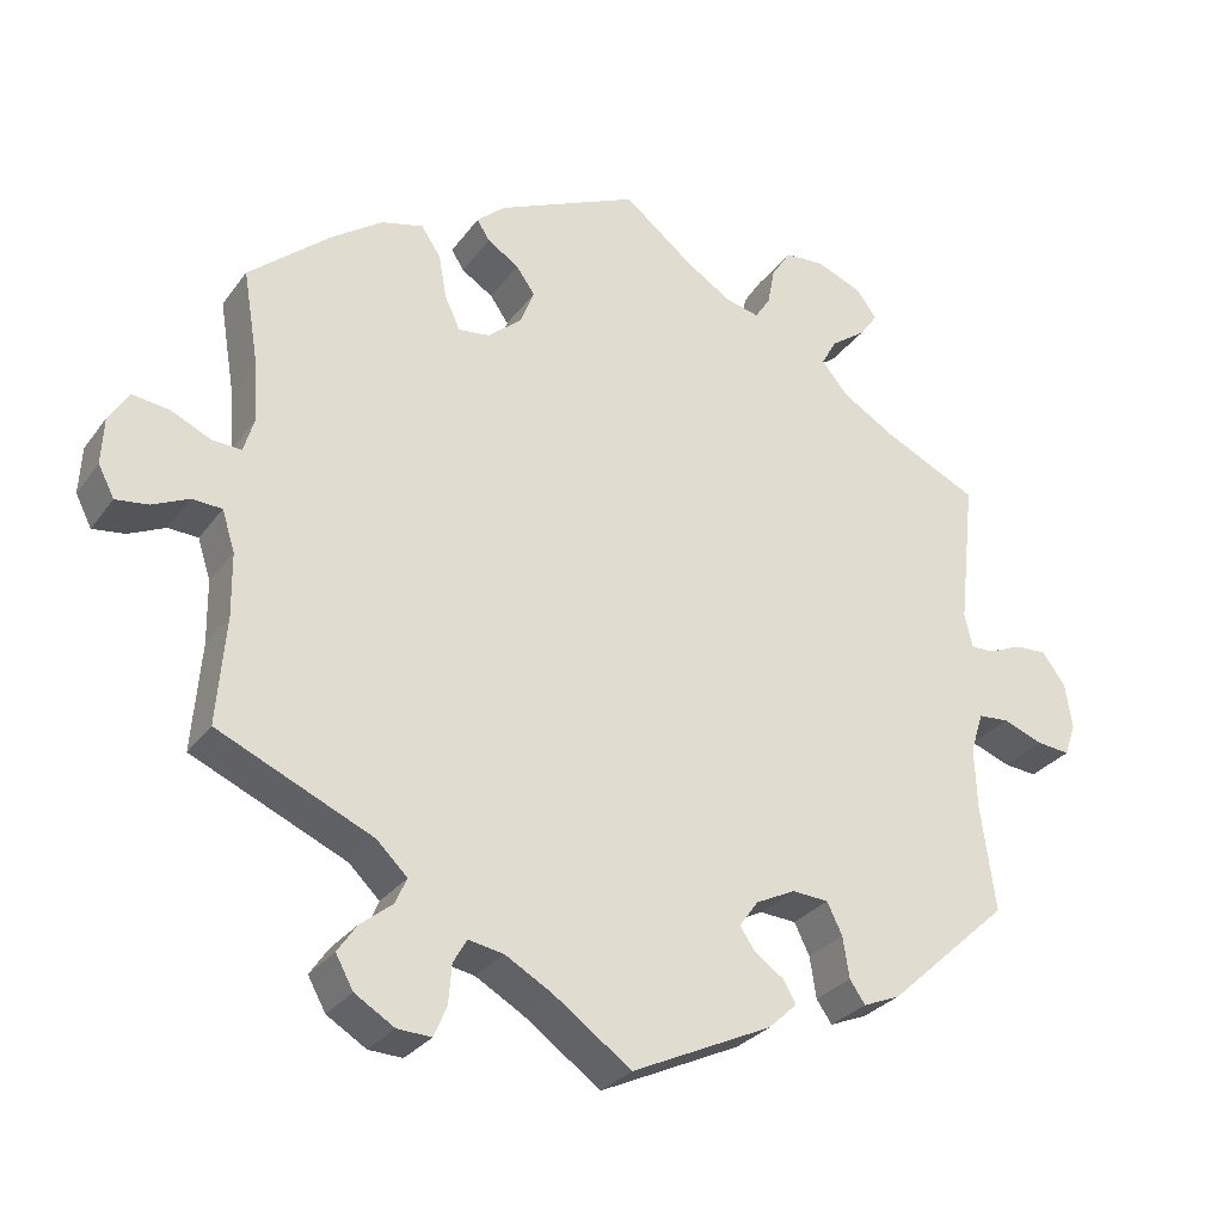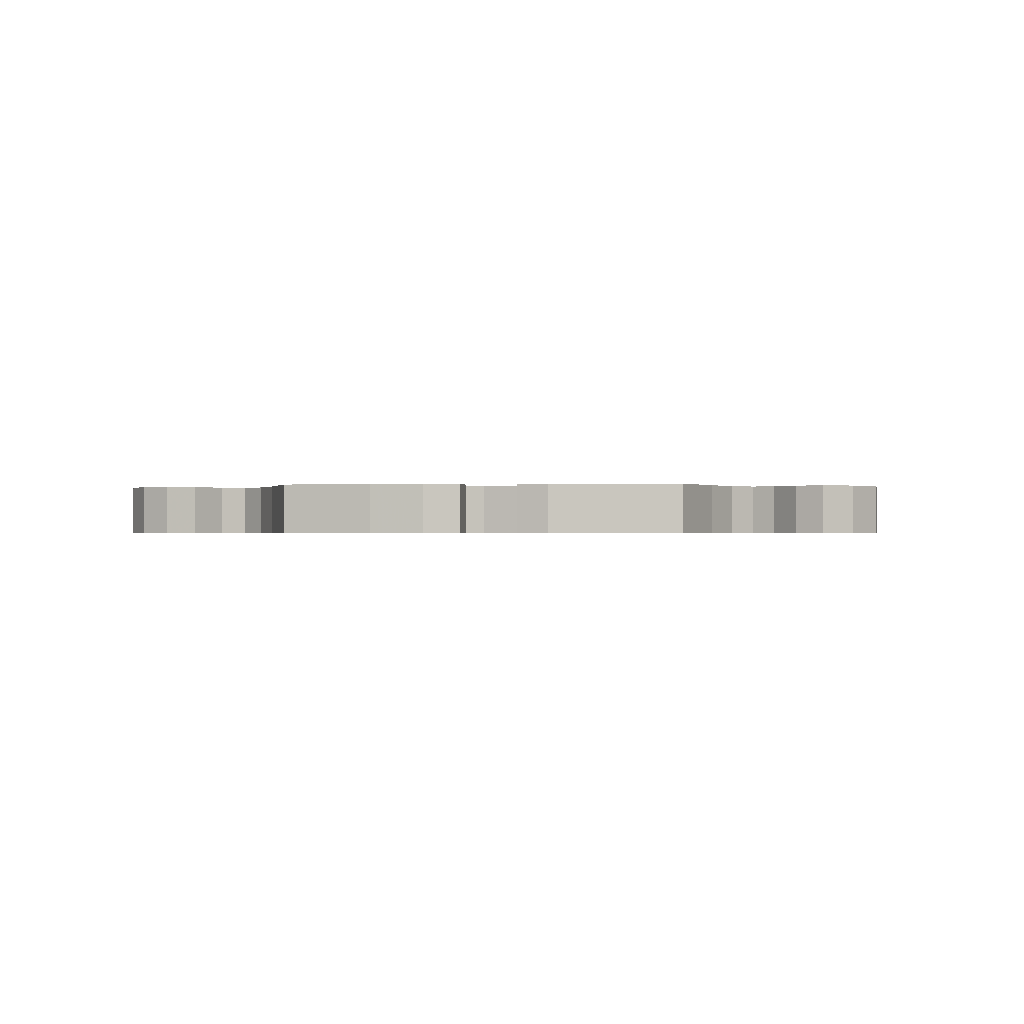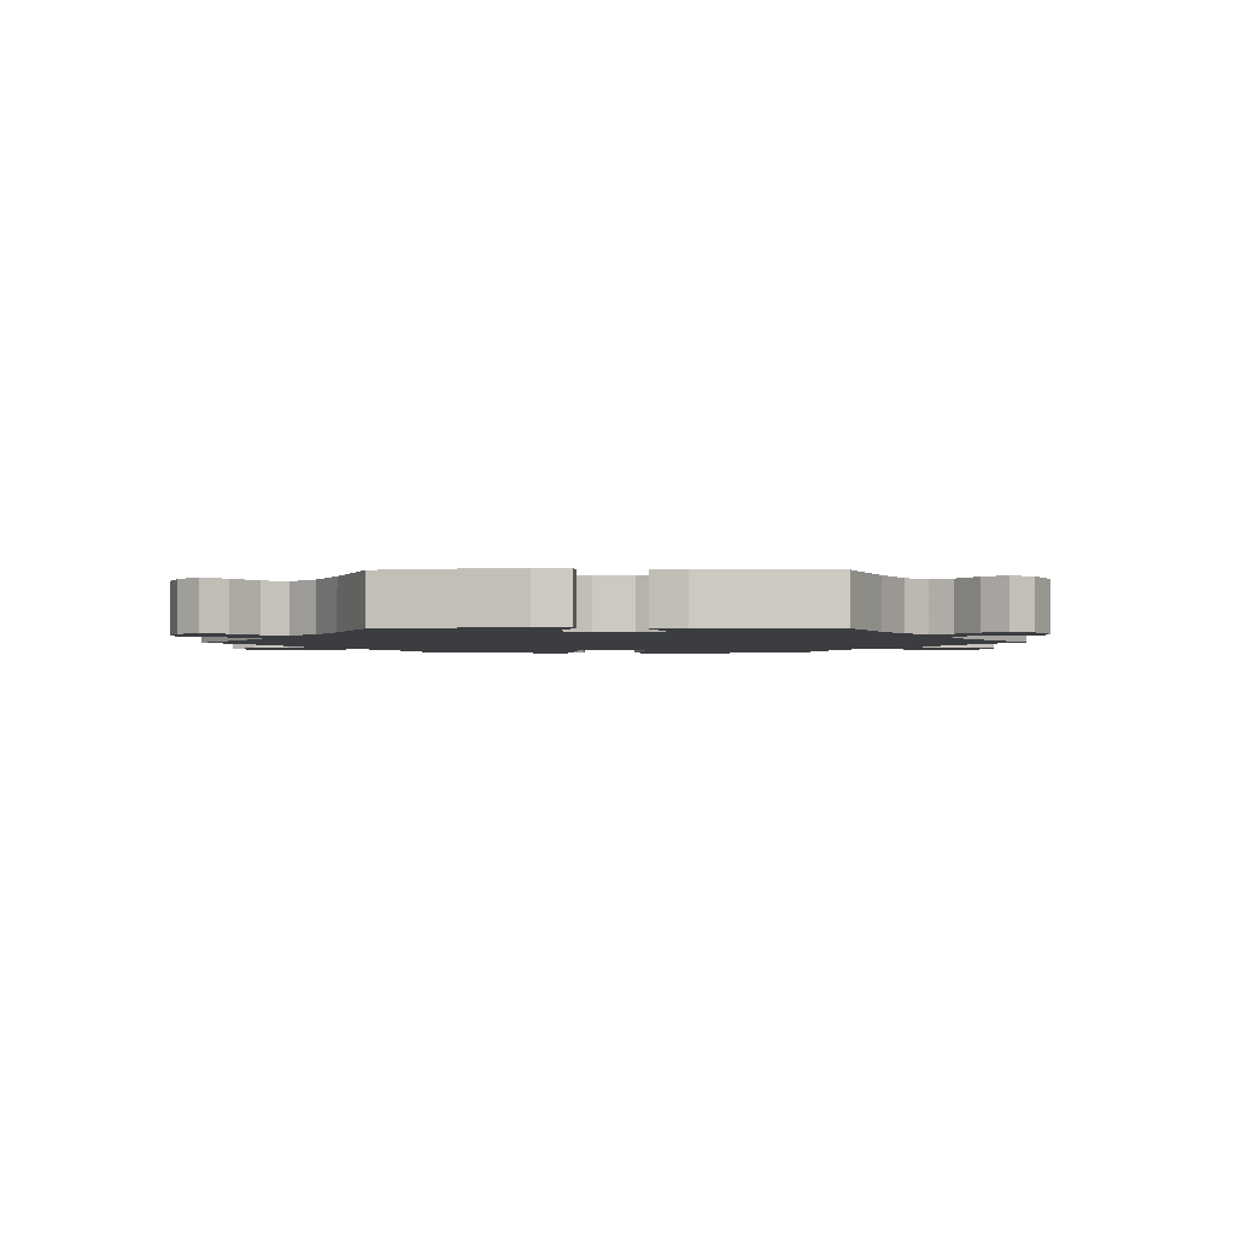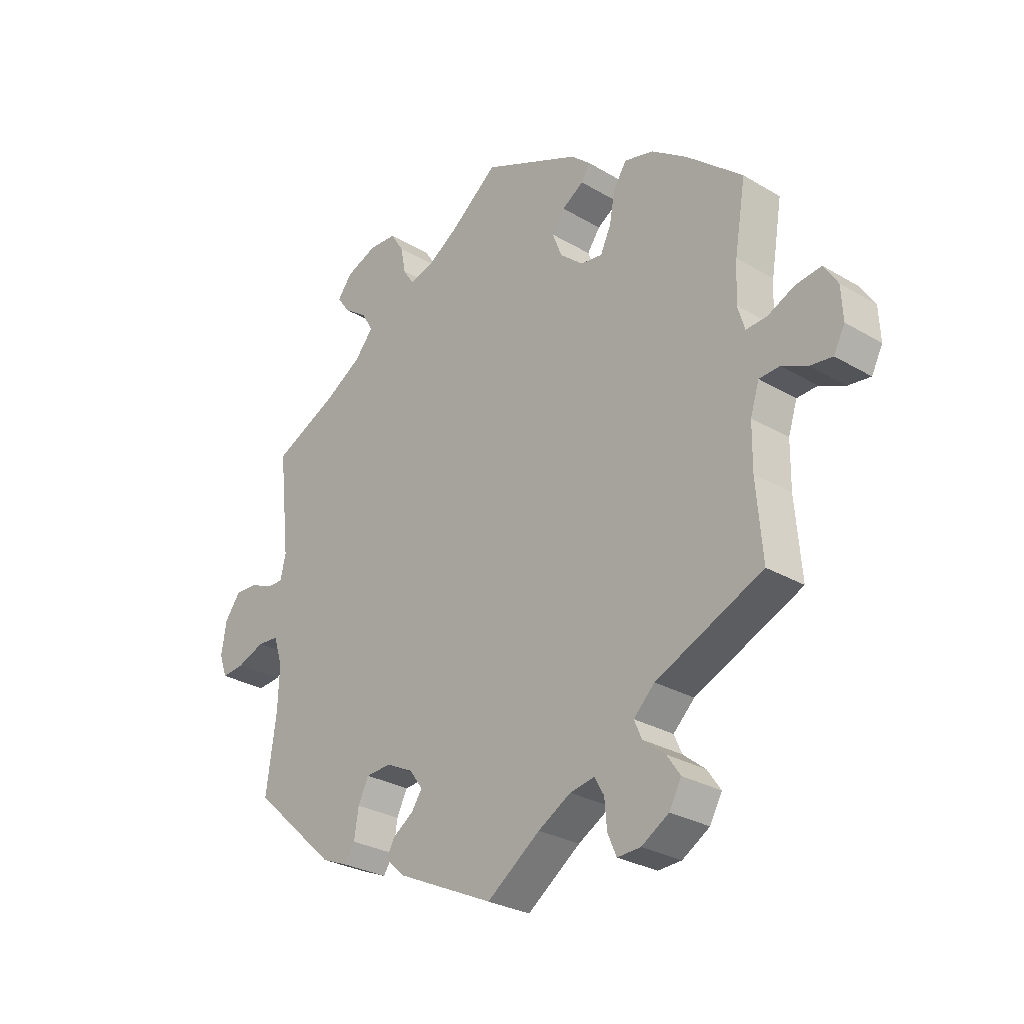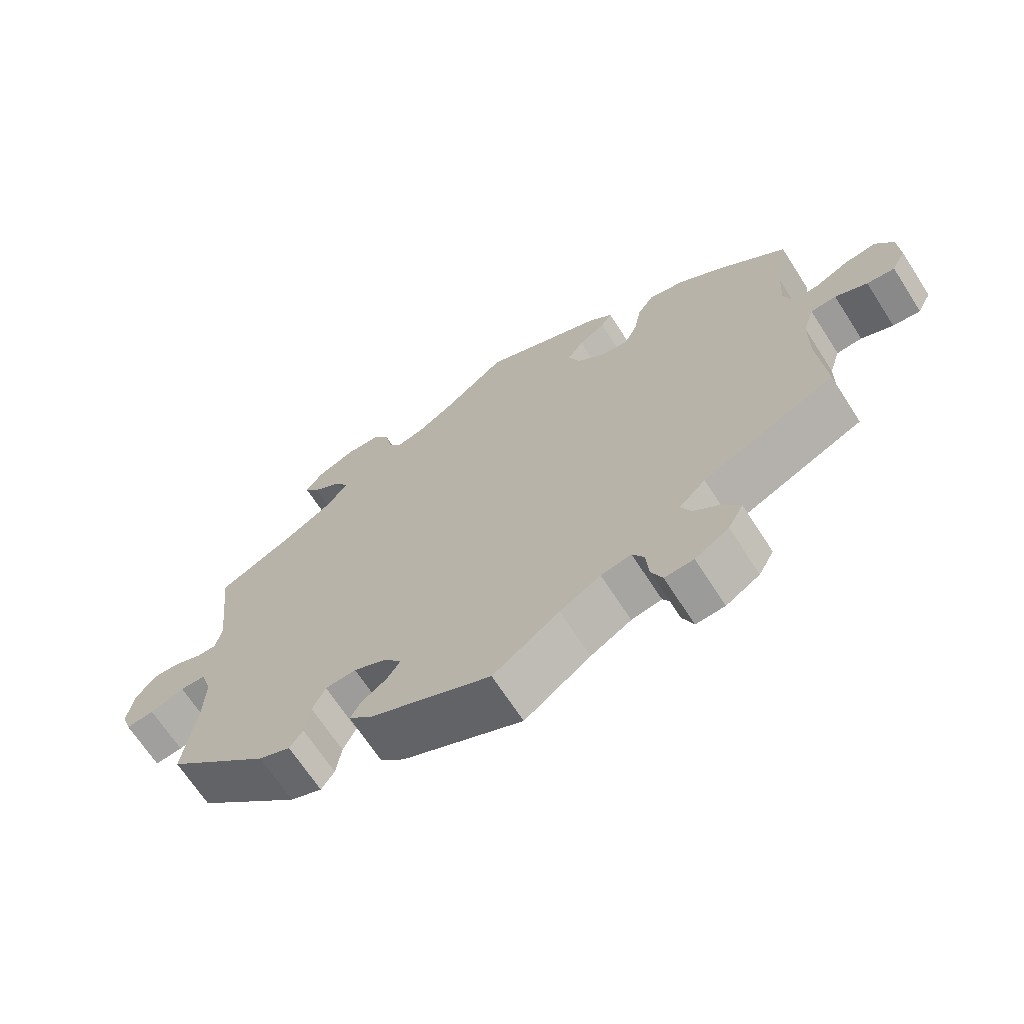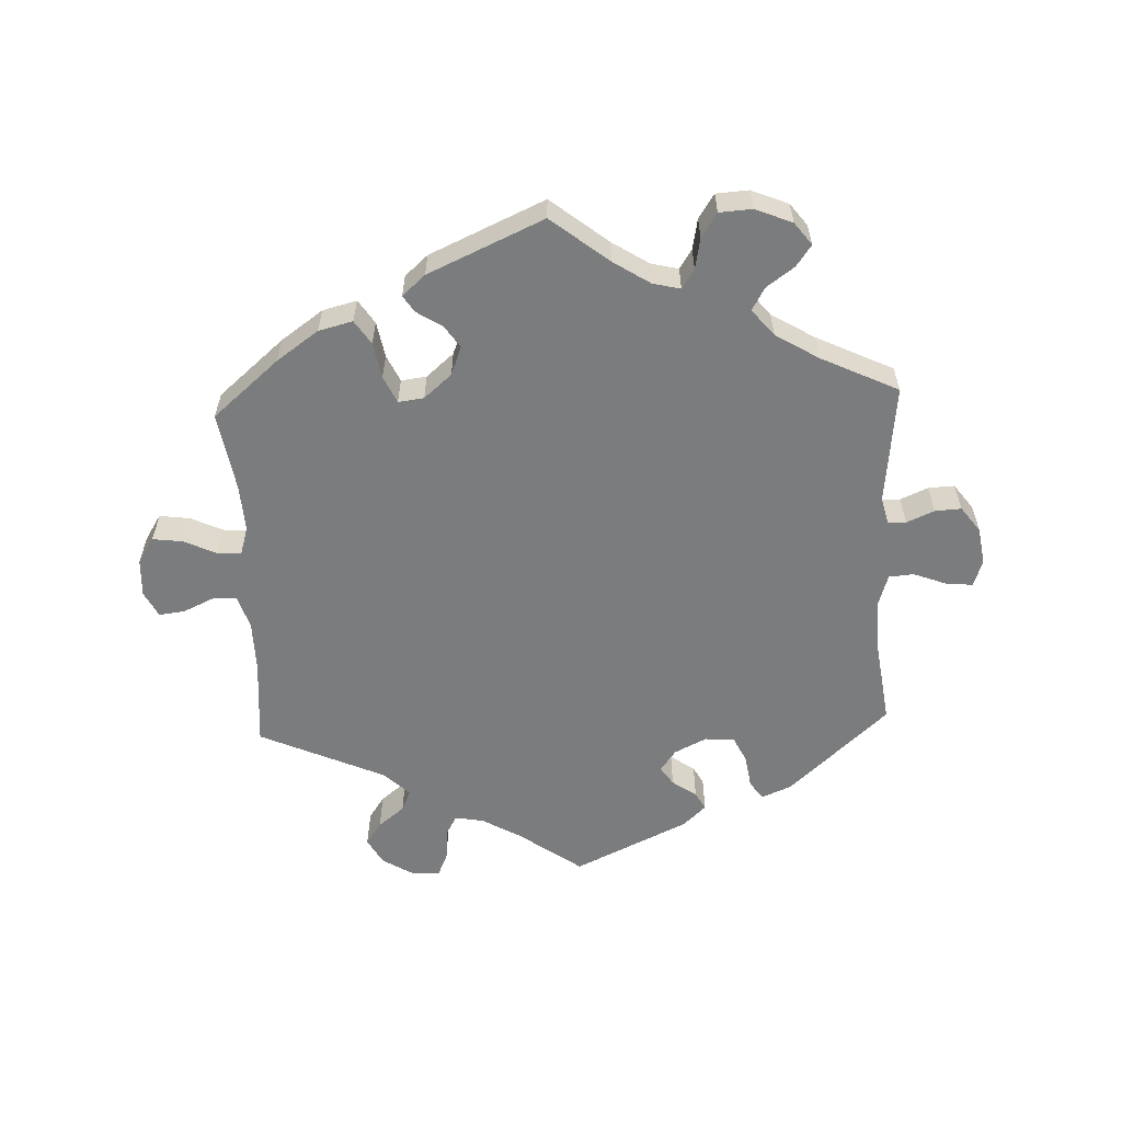
<metadata>
{"format":"obj","ext":"obj","renderer":"f3d","projection":"perspective","resolution":1024,"background":"white","views":[{"elev":-29.1,"azim":-29.0,"up":"+Z"},{"elev":-0.6,"azim":-24.3,"up":"+Y"},{"elev":-2.5,"azim":150.7,"up":"+Y"},{"elev":-28.3,"azim":-131.8,"up":"+Z"},{"elev":-67.9,"azim":-147.2,"up":"+Z"},{"elev":-58.6,"azim":2.5,"up":"+Y"}]}
</metadata>
<code>
v 0.087 0.07 0.509
v 0.143 0.07 0.473
v 0.185 0.07 0.463
v 0.204 0.07 0.492
v 0.213 0.07 0.539
v 0.237 0.07 0.576
v 0.287 0.07 0.579
v 0.343 0.07 0.556
v 0.369 0.07 0.522
v 0.346 0.07 0.49
v 0.303 0.07 0.459
v 0.284 0.07 0.425
v 0.317 0.07 0.385
v 0.383 0.07 0.345
v 0.5 0.07 0.289
v 0.48 0.07 0.107
v 0.49 0.07 0.065
v 0.518 0.07 0.065
v 0.56 0.07 0.083
v 0.6 0.07 0.085
v 0.629 0.07 0.046
v 0.638 0.07 -0.011
v 0.624 0.07 -0.051
v 0.583 0.07 -0.047
v 0.533 0.07 -0.028
v 0.495 0.07 -0.031
v 0.479 0.07 -0.081
v 0.482 0.07 -0.158
v 0.5 0.07 -0.289
v 0.349 0.07 -0.427
v 0.303 0.07 -0.446
v 0.284 0.07 -0.418
v 0.276 0.07 -0.367
v 0.257 0.07 -0.328
v 0.212 0.07 -0.325
v 0.163 0.07 -0.349
v 0.139 0.07 -0.382
v 0.158 0.07 -0.41
v 0.195 0.07 -0.436
v 0.21 0.07 -0.463
v 0.175 0.07 -0.496
v 0 0.07 -0.578
v -0.096 0.07 -0.509
v -0.155 0.07 -0.475
v -0.199 0.07 -0.467
v -0.216 0.07 -0.497
v -0.22 0.07 -0.546
v -0.236 0.07 -0.583
v -0.278 0.07 -0.581
v -0.327 0.07 -0.551
v -0.349 0.07 -0.511
v -0.325 0.07 -0.476
v -0.285 0.07 -0.444
v -0.271 0.07 -0.412
v -0.309 0.07 -0.375
v -0.501 0.07 -0.289
v -0.49 0.07 -0.156
v -0.491 0.07 -0.077
v -0.507 0.07 -0.027
v -0.544 0.07 -0.025
v -0.59 0.07 -0.046
v -0.63 0.07 -0.051
v -0.65 0.07 -0.012
v -0.647 0.07 0.046
v -0.622 0.07 0.085
v -0.576 0.07 0.079
v -0.527 0.07 0.056
v -0.49 0.07 0.054
v -0.477 0.07 0.097
v -0.481 0.07 0.168
v -0.501 0.07 0.289
v -0.4 0.07 0.375
v -0.336 0.07 0.42
v -0.284 0.07 0.433
v -0.26 0.07 0.397
v -0.25 0.07 0.342
v -0.231 0.07 0.301
v -0.192 0.07 0.306
v -0.15 0.07 0.342
v -0.133 0.07 0.386
v -0.156 0.07 0.419
v -0.195 0.07 0.444
v -0.211 0.07 0.469
v -0.176 0.07 0.5
v 0 0.07 0.578
v 0.087 0 0.509
v 0.143 0 0.473
v 0.185 0 0.463
v 0.204 0 0.492
v 0.213 0 0.539
v 0.237 0 0.576
v 0.287 0 0.579
v 0.343 0 0.556
v 0.369 0 0.522
v 0.346 0 0.49
v 0.303 0 0.459
v 0.284 0 0.425
v 0.317 0 0.385
v 0.383 0 0.345
v 0.5 0 0.289
v 0.48 0 0.107
v 0.49 0 0.065
v 0.518 0 0.065
v 0.56 0 0.083
v 0.6 0 0.085
v 0.629 0 0.046
v 0.638 0 -0.011
v 0.624 0 -0.051
v 0.583 0 -0.047
v 0.533 0 -0.028
v 0.495 0 -0.031
v 0.479 0 -0.081
v 0.482 0 -0.158
v 0.5 0 -0.289
v 0.349 0 -0.427
v 0.303 0 -0.446
v 0.284 0 -0.418
v 0.276 0 -0.367
v 0.257 0 -0.328
v 0.212 0 -0.325
v 0.163 0 -0.349
v 0.139 0 -0.382
v 0.158 0 -0.41
v 0.195 0 -0.436
v 0.21 0 -0.463
v 0.175 0 -0.496
v 0 0 -0.578
v -0.096 0 -0.509
v -0.155 0 -0.475
v -0.199 0 -0.467
v -0.216 0 -0.497
v -0.22 0 -0.546
v -0.236 0 -0.583
v -0.278 0 -0.581
v -0.327 0 -0.551
v -0.349 0 -0.511
v -0.325 0 -0.476
v -0.285 0 -0.444
v -0.271 0 -0.412
v -0.309 0 -0.375
v -0.501 0 -0.289
v -0.49 0 -0.156
v -0.491 0 -0.077
v -0.507 0 -0.027
v -0.544 0 -0.025
v -0.59 0 -0.046
v -0.63 0 -0.051
v -0.65 0 -0.012
v -0.647 0 0.046
v -0.622 0 0.085
v -0.576 0 0.079
v -0.527 0 0.056
v -0.49 0 0.054
v -0.477 0 0.097
v -0.481 0 0.168
v -0.501 0 0.289
v -0.4 0 0.375
v -0.336 0 0.42
v -0.284 0 0.433
v -0.26 0 0.397
v -0.25 0 0.342
v -0.231 0 0.301
v -0.192 0 0.306
v -0.15 0 0.342
v -0.133 0 0.386
v -0.156 0 0.419
v -0.195 0 0.444
v -0.211 0 0.469
v -0.176 0 0.5
v 0 0 0.578
f 84 85 1
f 81 82 83 84
f 80 81 84 1
f 79 80 1 2
f 78 79 2 3
f 73 74 75 76
f 73 76 77
f 70 71 72 73
f 69 70 73 77
f 68 69 77 78
f 64 65 66 67
f 64 67 68
f 63 64 68
f 60 61 62 63
f 59 60 63 68
f 58 59 68 78
f 55 56 57
f 54 55 57 58
f 50 51 52 53
f 50 53 54
f 49 50 54
f 46 47 48 49
f 45 46 49 54
f 44 45 54 58
f 40 41 42 43
f 38 39 40 43
f 37 38 43 44
f 36 37 44 58
f 30 31 32 33
f 28 29 30 33
f 27 28 33 34
f 26 27 34 35
f 22 23 24 25
f 22 25 26
f 21 22 26
f 18 19 20 21
f 17 18 21 26
f 16 17 26 35
f 14 15 16 35
f 8 9 10 11
f 8 11 12
f 7 8 12
f 4 5 6 7
f 3 4 7 12
f 78 3 12 13
f 35 36 58 78
f 13 14 35 78
f 86 170 169
f 169 168 167 166
f 86 169 166 165
f 87 86 165 164
f 88 87 164 163
f 161 160 159 158
f 162 161 158
f 158 157 156 155
f 162 158 155 154
f 163 162 154 153
f 152 151 150 149
f 153 152 149
f 153 149 148
f 148 147 146 145
f 153 148 145 144
f 163 153 144 143
f 142 141 140
f 143 142 140 139
f 138 137 136 135
f 139 138 135
f 139 135 134
f 134 133 132 131
f 139 134 131 130
f 143 139 130 129
f 128 127 126 125
f 128 125 124 123
f 129 128 123 122
f 143 129 122 121
f 118 117 116 115
f 118 115 114 113
f 119 118 113 112
f 120 119 112 111
f 110 109 108 107
f 111 110 107
f 111 107 106
f 106 105 104 103
f 111 106 103 102
f 120 111 102 101
f 120 101 100 99
f 96 95 94 93
f 97 96 93
f 97 93 92
f 92 91 90 89
f 97 92 89 88
f 98 97 88 163
f 163 143 121 120
f 163 120 99 98
f 1 86 87 2
f 2 87 88 3
f 3 88 89 4
f 4 89 90 5
f 5 90 91 6
f 6 91 92 7
f 7 92 93 8
f 8 93 94 9
f 9 94 95 10
f 10 95 96 11
f 11 96 97 12
f 12 97 98 13
f 13 98 99 14
f 14 99 100 15
f 15 100 101 16
f 16 101 102 17
f 17 102 103 18
f 18 103 104 19
f 19 104 105 20
f 20 105 106 21
f 21 106 107 22
f 22 107 108 23
f 23 108 109 24
f 24 109 110 25
f 25 110 111 26
f 26 111 112 27
f 27 112 113 28
f 28 113 114 29
f 29 114 115 30
f 30 115 116 31
f 31 116 117 32
f 32 117 118 33
f 33 118 119 34
f 34 119 120 35
f 35 120 121 36
f 36 121 122 37
f 37 122 123 38
f 38 123 124 39
f 39 124 125 40
f 40 125 126 41
f 41 126 127 42
f 42 127 128 43
f 43 128 129 44
f 44 129 130 45
f 45 130 131 46
f 46 131 132 47
f 47 132 133 48
f 48 133 134 49
f 49 134 135 50
f 50 135 136 51
f 51 136 137 52
f 52 137 138 53
f 53 138 139 54
f 54 139 140 55
f 55 140 141 56
f 56 141 142 57
f 57 142 143 58
f 58 143 144 59
f 59 144 145 60
f 60 145 146 61
f 61 146 147 62
f 62 147 148 63
f 63 148 149 64
f 64 149 150 65
f 65 150 151 66
f 66 151 152 67
f 67 152 153 68
f 68 153 154 69
f 69 154 155 70
f 70 155 156 71
f 71 156 157 72
f 72 157 158 73
f 73 158 159 74
f 74 159 160 75
f 75 160 161 76
f 76 161 162 77
f 77 162 163 78
f 78 163 164 79
f 79 164 165 80
f 80 165 166 81
f 81 166 167 82
f 82 167 168 83
f 83 168 169 84
f 84 169 170 85
f 85 170 86 1

</code>
